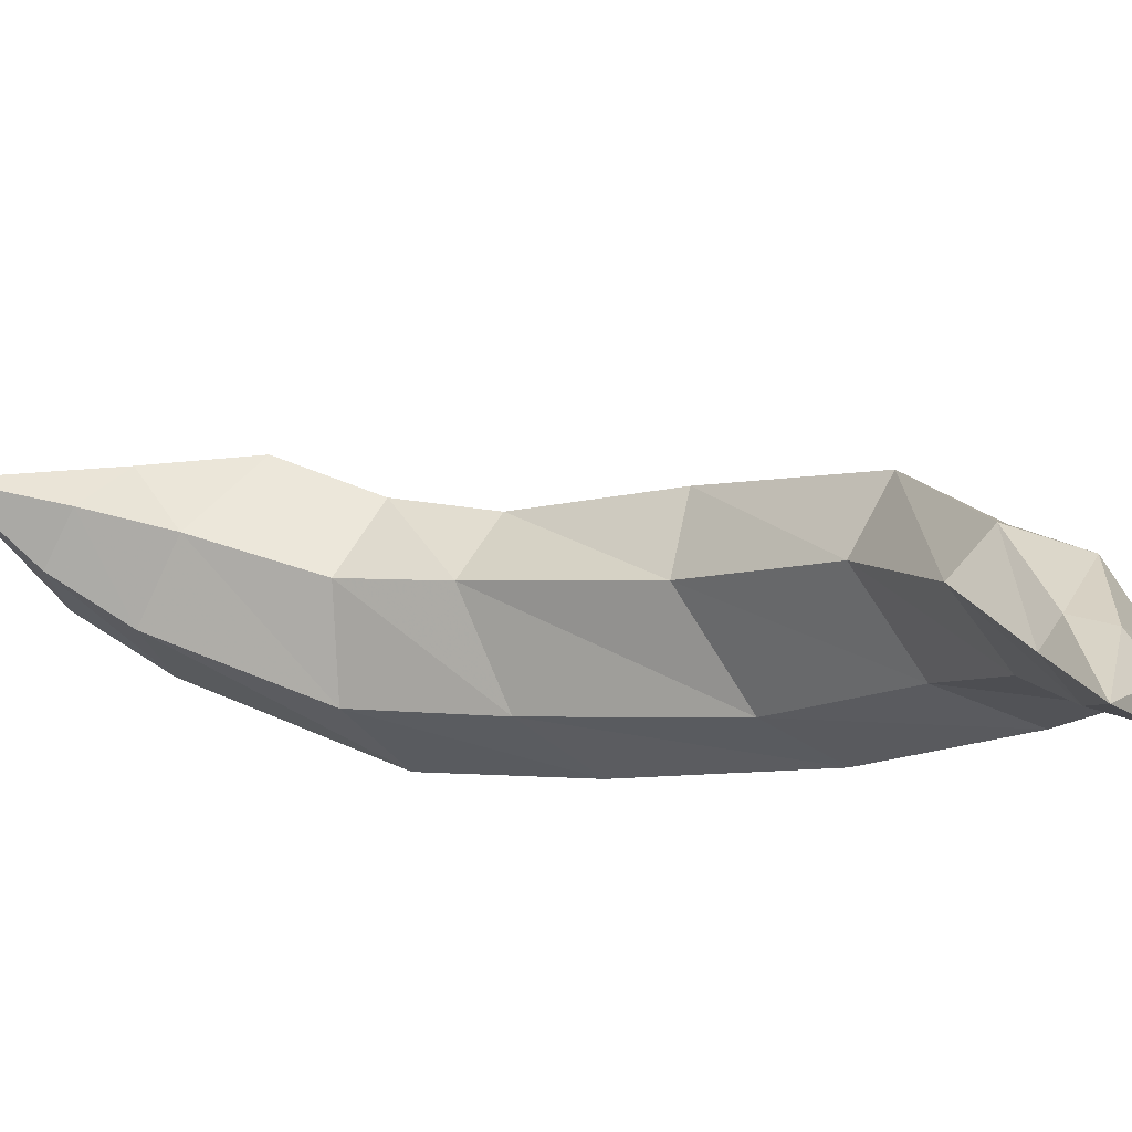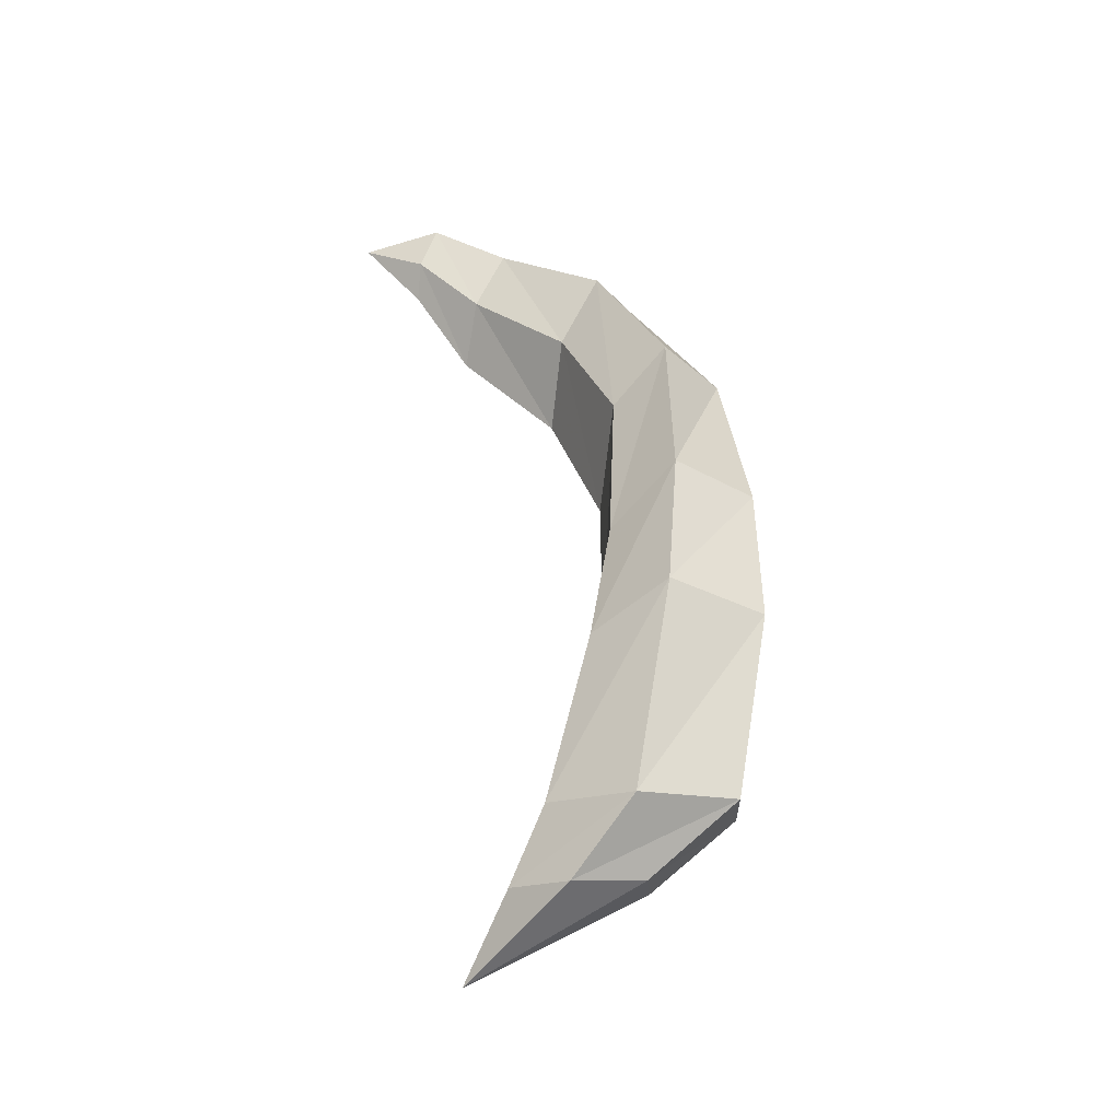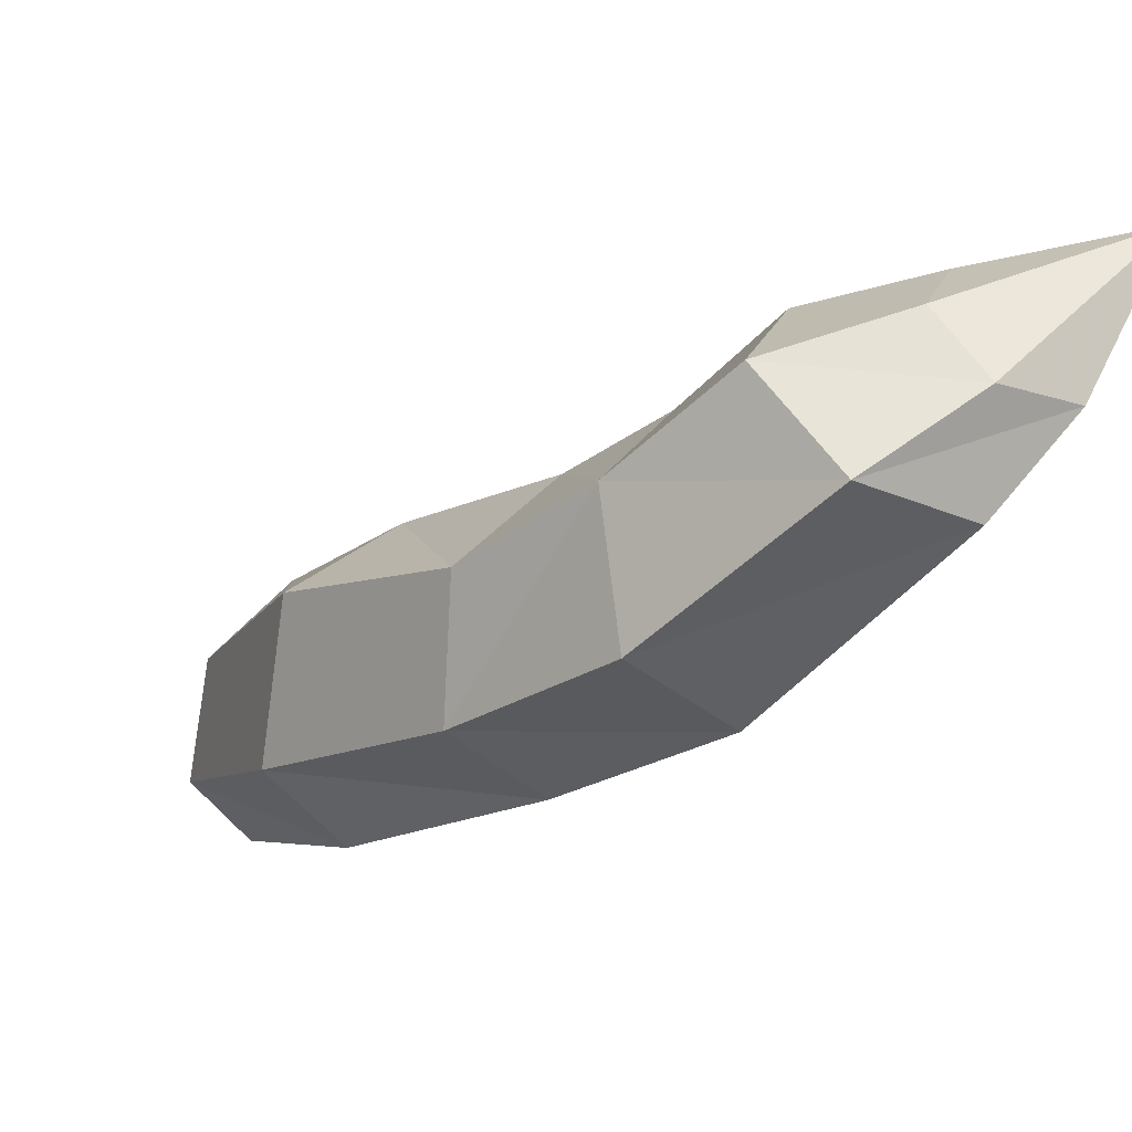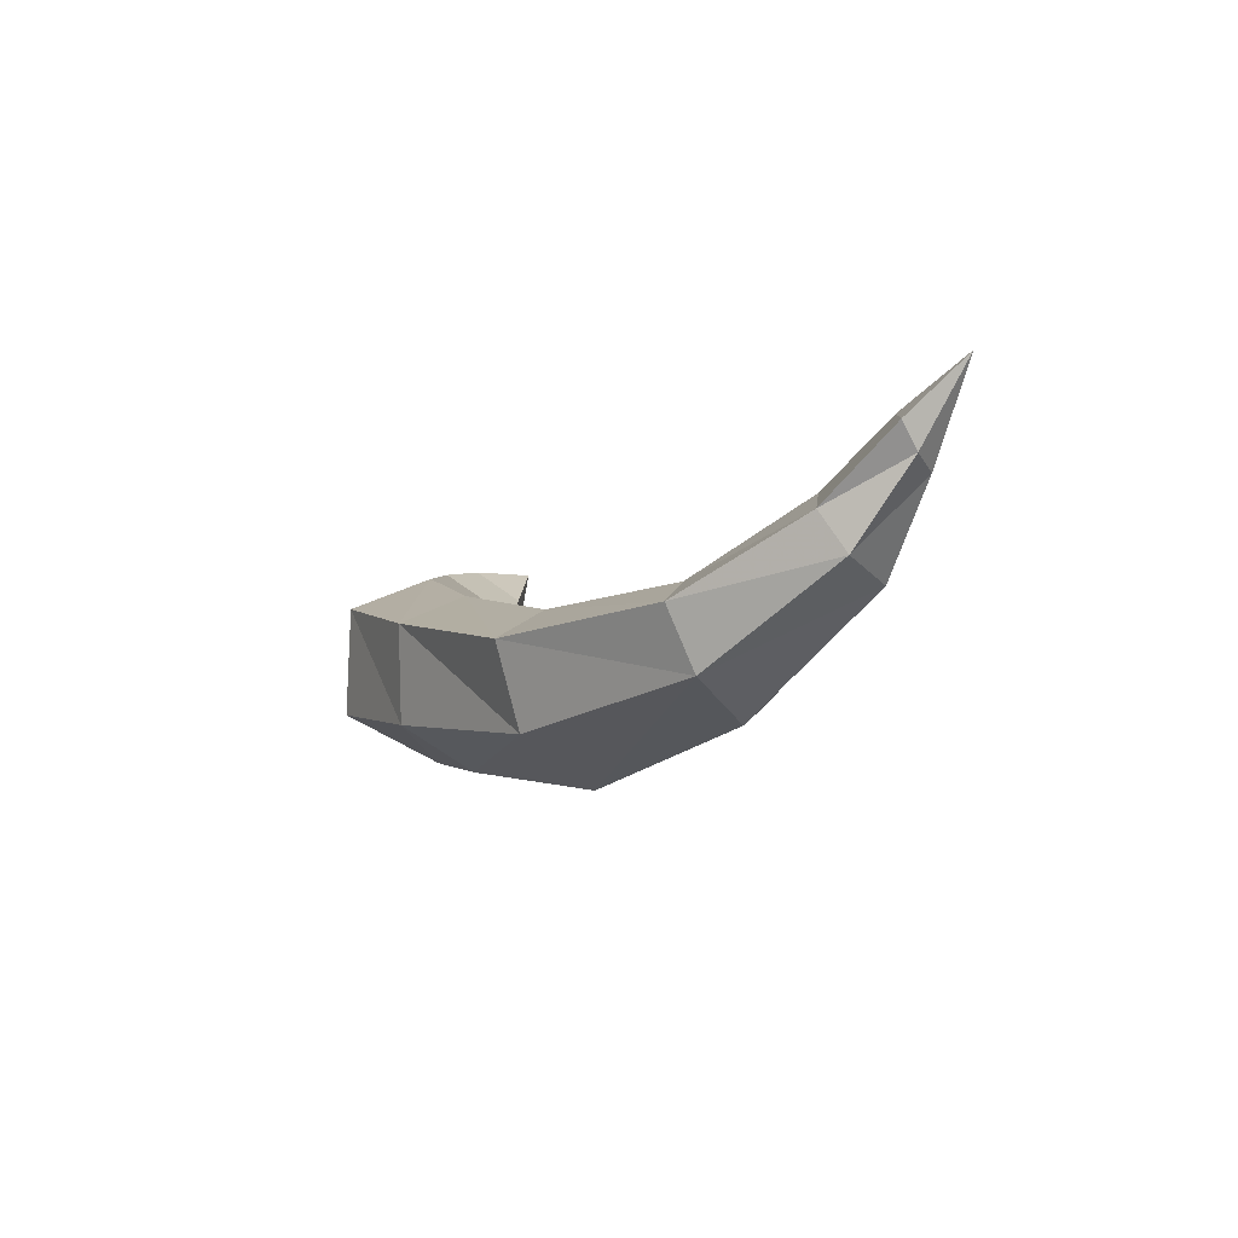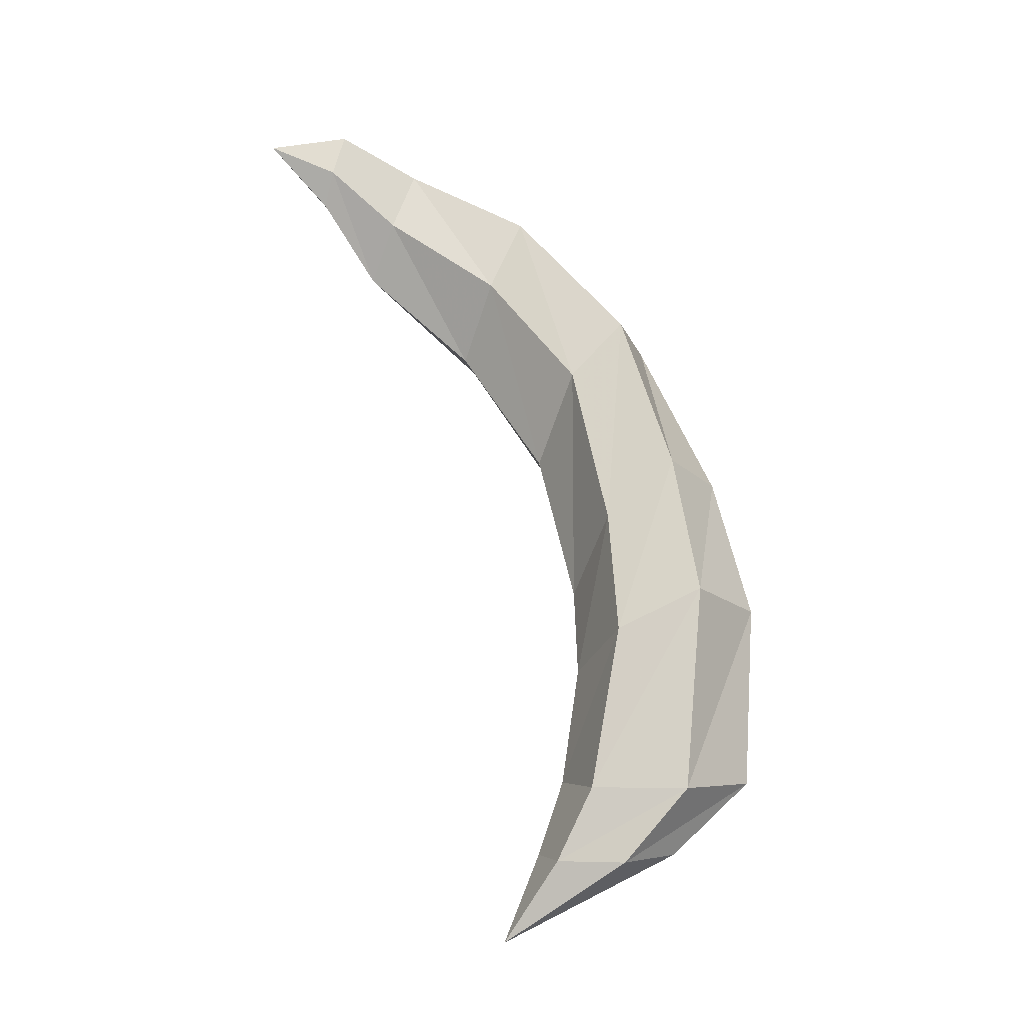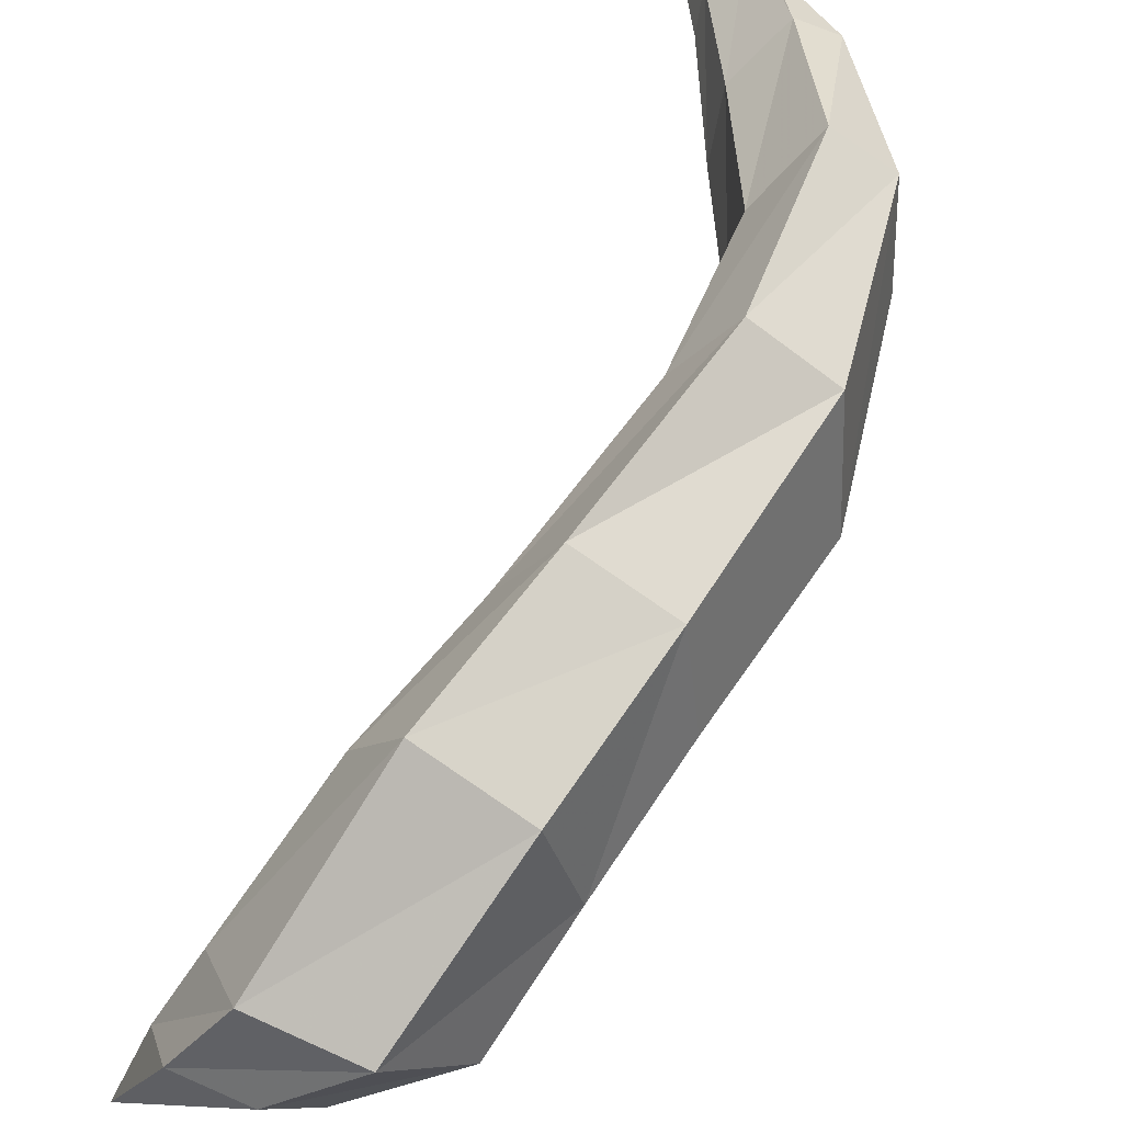
<metadata>
{"format":"obj","ext":"obj","renderer":"f3d","projection":"perspective","resolution":1024,"background":"white","views":[{"elev":51.7,"azim":128.0,"up":"+Z"},{"elev":-17.5,"azim":142.3,"up":"+Y"},{"elev":-56.5,"azim":-30.2,"up":"+Z"},{"elev":76.8,"azim":-98.6,"up":"+Y"},{"elev":-4.6,"azim":117.0,"up":"+Y"},{"elev":-79.4,"azim":160.2,"up":"+Z"}]}
</metadata>
<code>
g vinePetrification_04_mesh
v -0.2808 -0.2816 -0.272
v -0.4063 -0.02814 -0.308
v -0.2058 -0.02814 -0.5193
v -0.1454 -0.2856 -0.4122
v -0.5051 -0.2856 -0.3221
v -0.1123 -0.5769 -0.2198
v -0.3103 -0.02814 -0.8394
v -0.207 -0.2856 -0.6454
v -0.5931 -0.284 -0.5551
v -0.4384 -0.2744 -0.7332
v -0.7522 -0.02814 -0.3187
v -0.6471 -0.02814 -0.935
v -0.8818 -0.02814 -0.6567
v -0.3599 0.5353 -0.5567
v -0.4622 0.6782 -0.8332
v -0.5353 0.3771 -0.3119
v -0.8079 0.6003 -0.9004
v -0.9831 0.3954 -0.6213
v -0.8361 0.3105 -0.3252
v -0.9688 1.094 -0.6878
v -0.6565 1.171 -0.648
v -0.5455 0.9589 -0.4327
v -0.6747 0.6741 -0.2303
v -0.946 0.6132 -0.2613
v -1.107 0.8233 -0.4896
v -1.162 1.666 -0.3084
v -0.8848 1.749 -0.3401
v -0.7704 1.542 -0.1813
v -0.8573 1.208 0.007468
v -1.117 1.076 0.02371
v -1.304 1.312 -0.1111
v -1.165 2.158 0.198
v -0.957 2.209 0.1416
v -0.8449 1.947 0.2196
v -0.9168 1.658 0.3762
v -1.168 1.615 0.4329
v -1.27 1.872 0.3267
v -0.8175 2.426 0.5682
v -0.7168 2.212 0.6095
v -0.9571 2.427 0.6329
v -1.007 2.22 0.7459
v -0.9124 2.018 0.7918
v -0.7538 1.995 0.7251
v -0.6534 2.584 0.8083
v -0.7346 2.529 0.8452
v -0.7618 2.405 0.8936
v -0.7057 2.297 0.9074
v -0.4758 2.531 1.043
v -0.5898 2.429 0.8229
v -0.6133 2.3 0.8732
g vinePetrification_04_mesh_0
f 3 2 1
f 4 3 1
f 1 2 5
f 1 6 4
f 5 6 1
f 7 3 4
f 4 6 8
f 8 7 4
f 9 6 5
f 8 6 10
f 10 6 9
f 5 11 9
f 2 11 5
f 10 12 8
f 12 7 8
f 9 13 10
f 11 13 9
f 13 12 10
f 3 14 2
f 7 15 3
f 15 14 3
f 2 16 11
f 14 16 2
f 12 17 7
f 17 15 7
f 12 13 18
f 17 12 18
f 11 19 13
f 16 19 11
f 19 18 13
f 17 20 15
f 17 18 20
f 15 21 14
f 20 21 15
f 14 22 16
f 21 22 14
f 16 23 19
f 22 23 16
f 19 24 18
f 23 24 19
f 18 25 20
f 24 25 18
f 20 26 21
f 20 25 26
f 21 27 22
f 26 27 21
f 22 28 23
f 27 28 22
f 23 29 24
f 28 29 23
f 24 30 25
f 29 30 24
f 25 31 26
f 30 31 25
f 26 32 27
f 26 31 32
f 27 33 28
f 32 33 27
f 28 34 29
f 33 34 28
f 29 35 30
f 34 35 29
f 30 36 31
f 35 36 30
f 31 37 32
f 36 37 31
f 33 38 34
f 34 39 35
f 38 39 34
f 32 40 33
f 40 38 33
f 37 41 32
f 41 40 32
f 36 42 37
f 42 41 37
f 35 43 36
f 39 43 35
f 43 42 36
f 38 44 39
f 40 45 38
f 45 44 38
f 41 46 40
f 46 45 40
f 42 47 41
f 47 46 41
f 46 48 45
f 45 48 44
f 47 48 46
f 44 49 39
f 39 49 43
f 44 48 49
f 50 47 42
f 43 50 42
f 49 50 43
f 49 48 50
f 50 48 47

</code>
